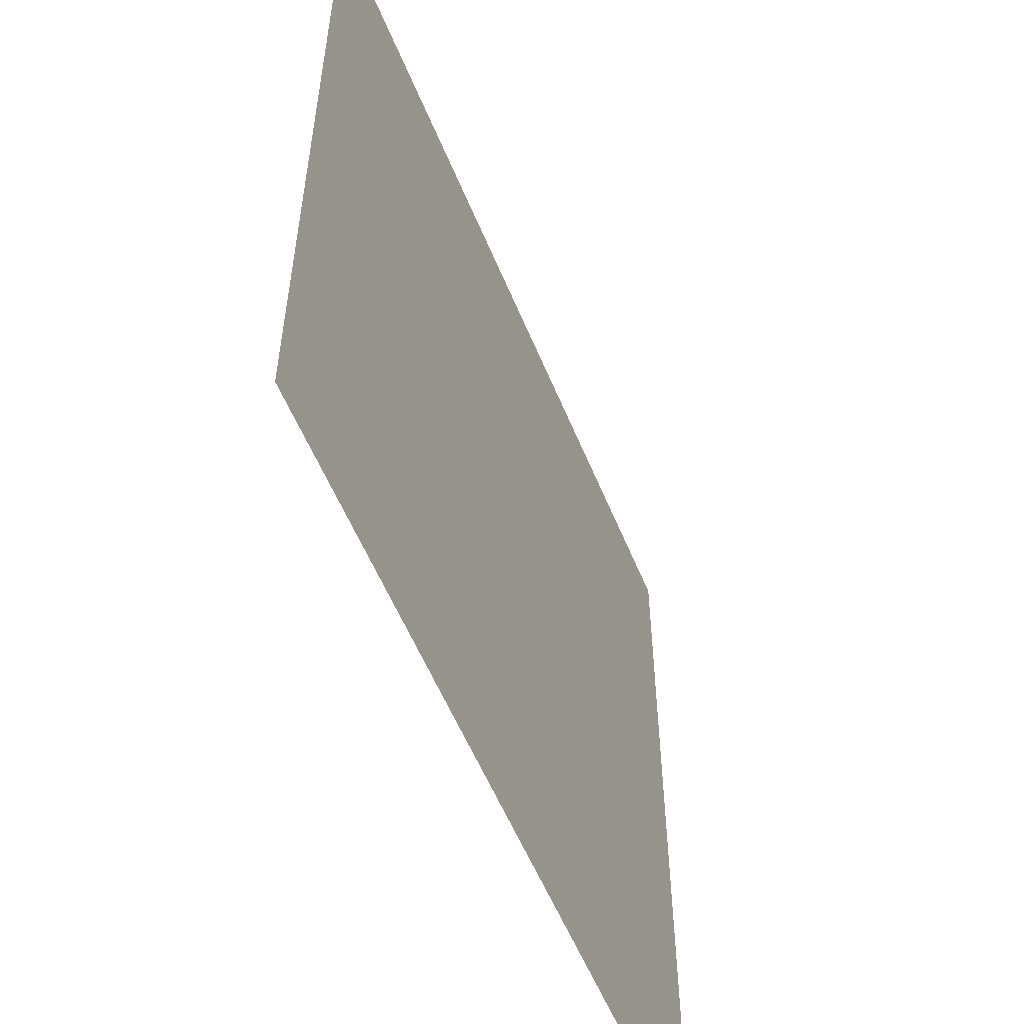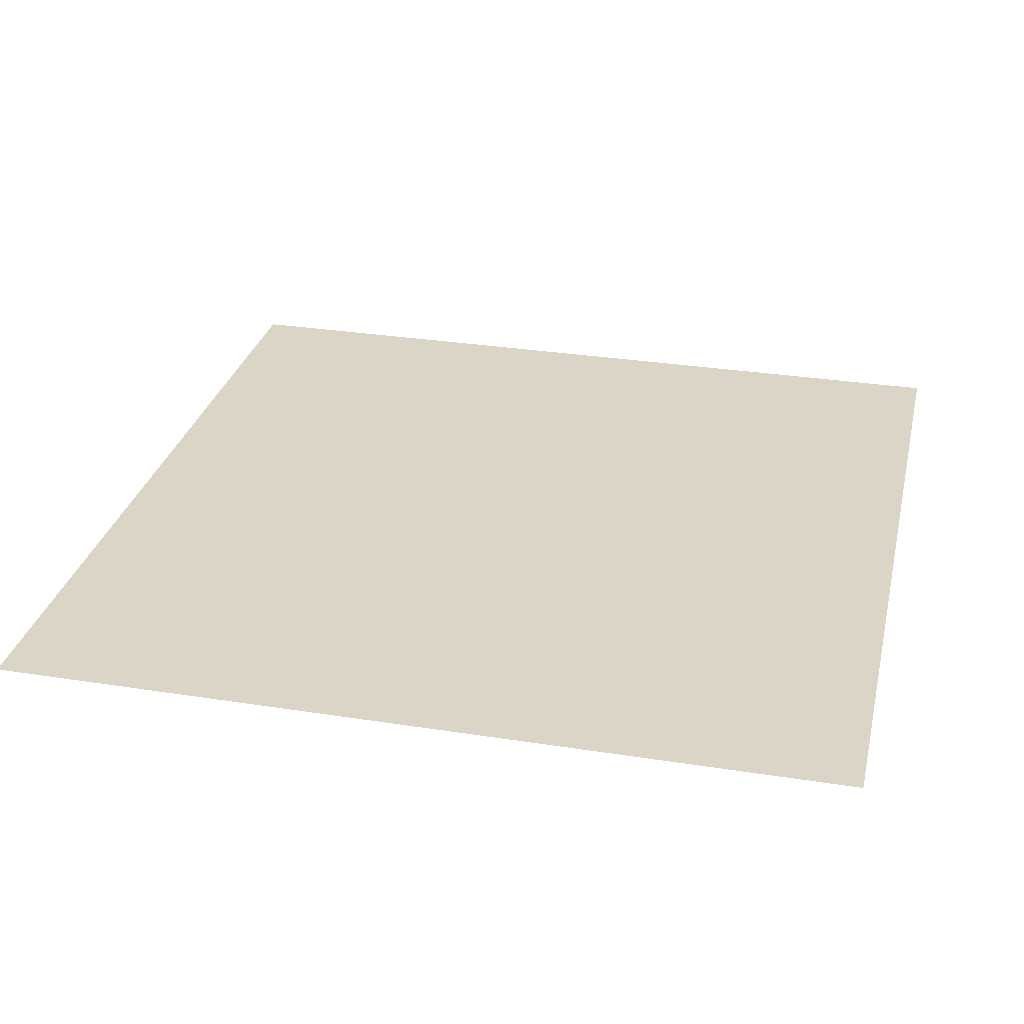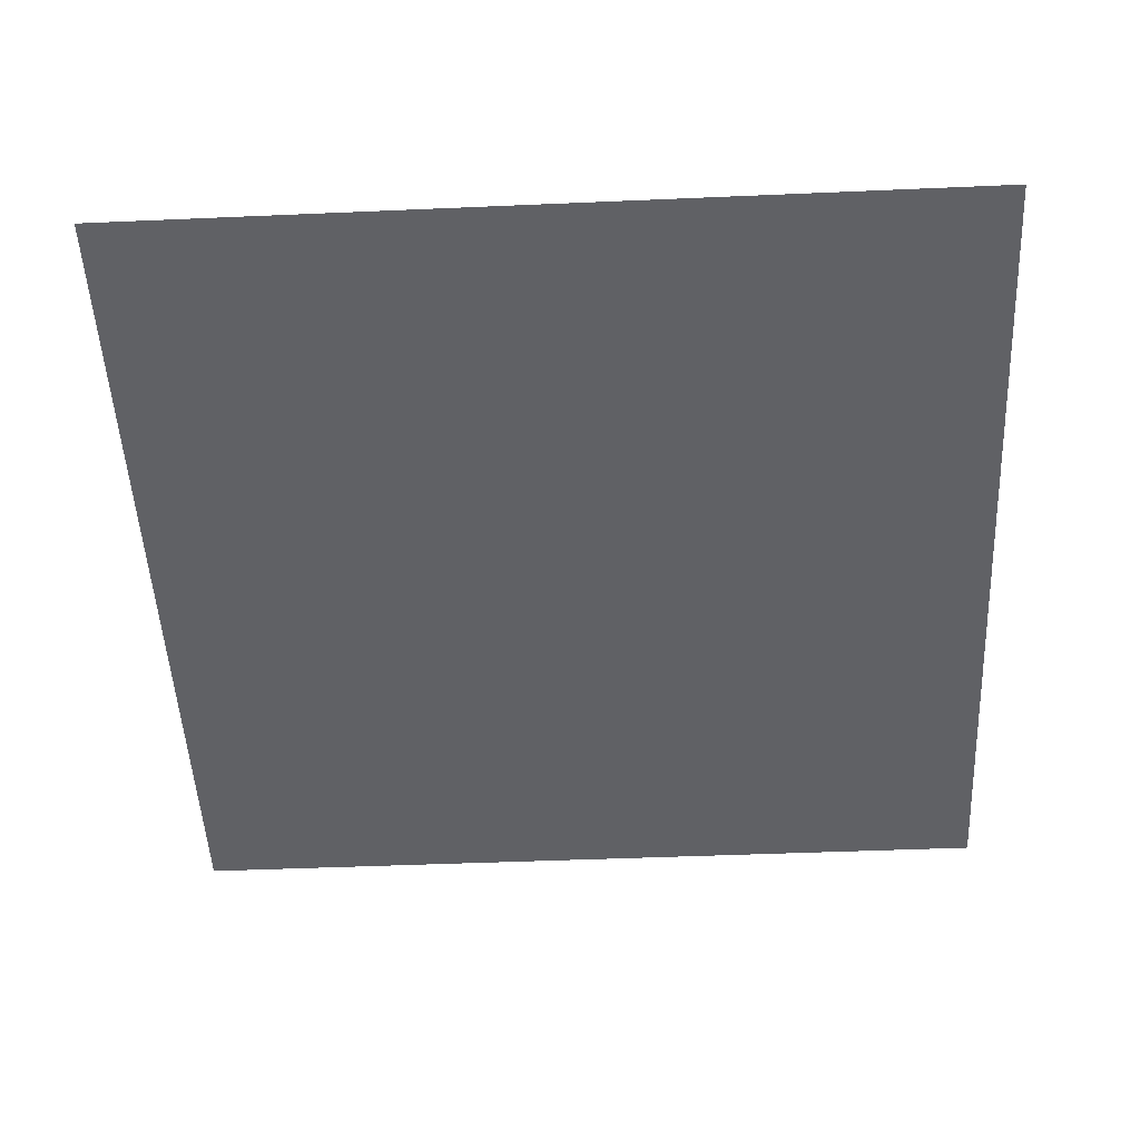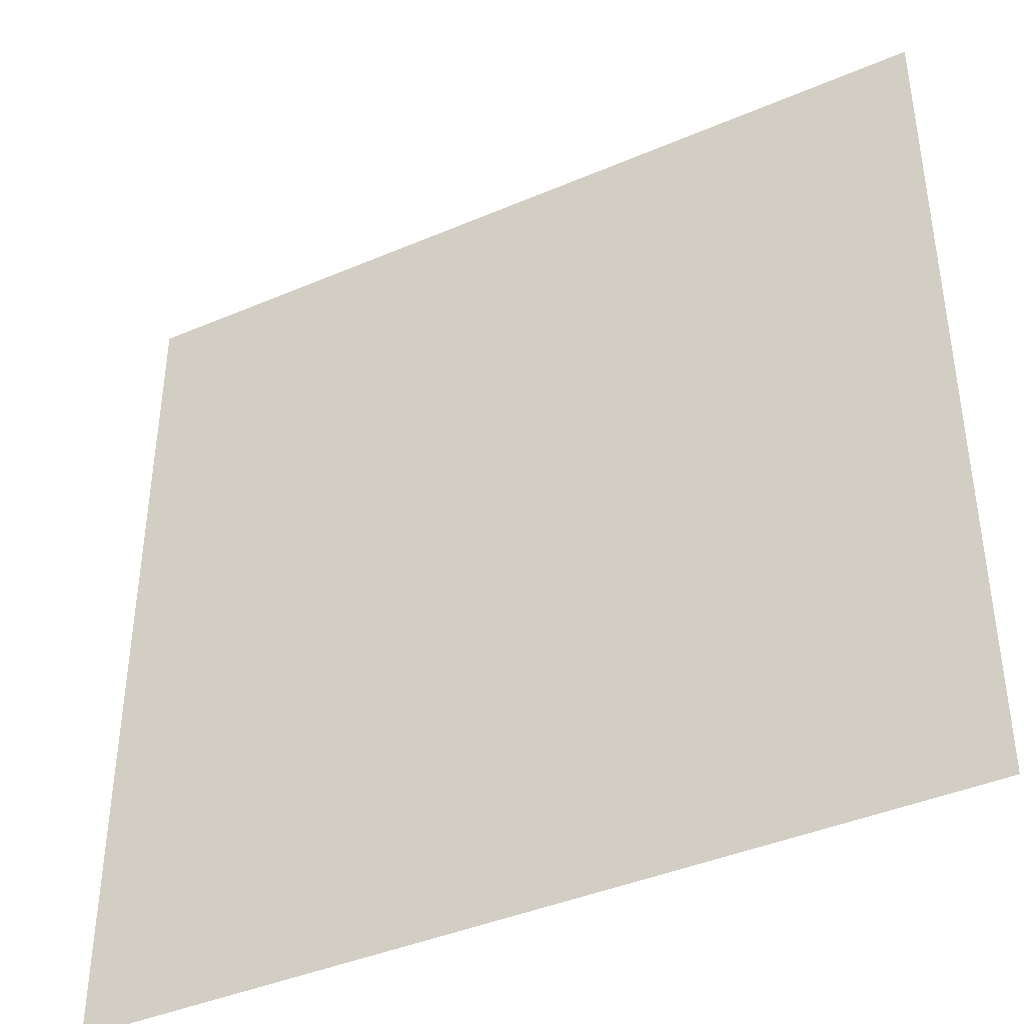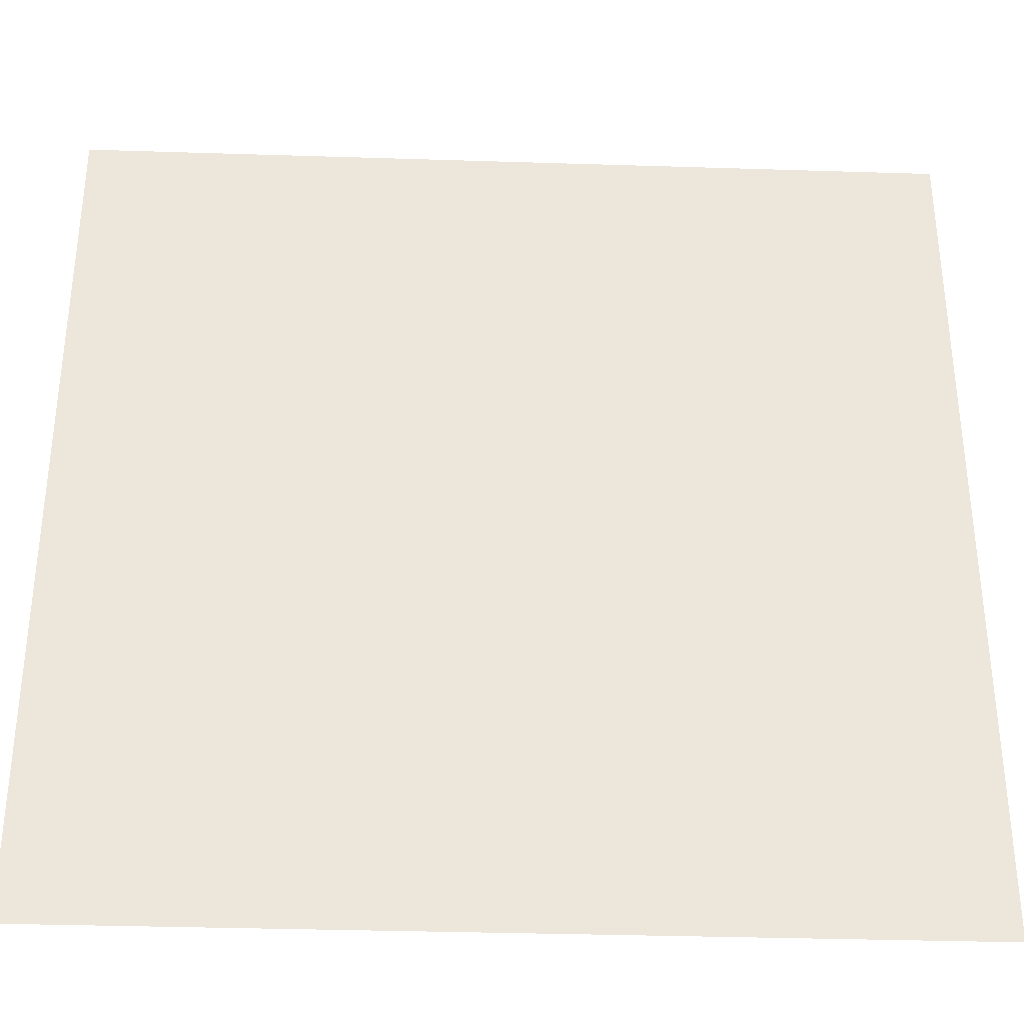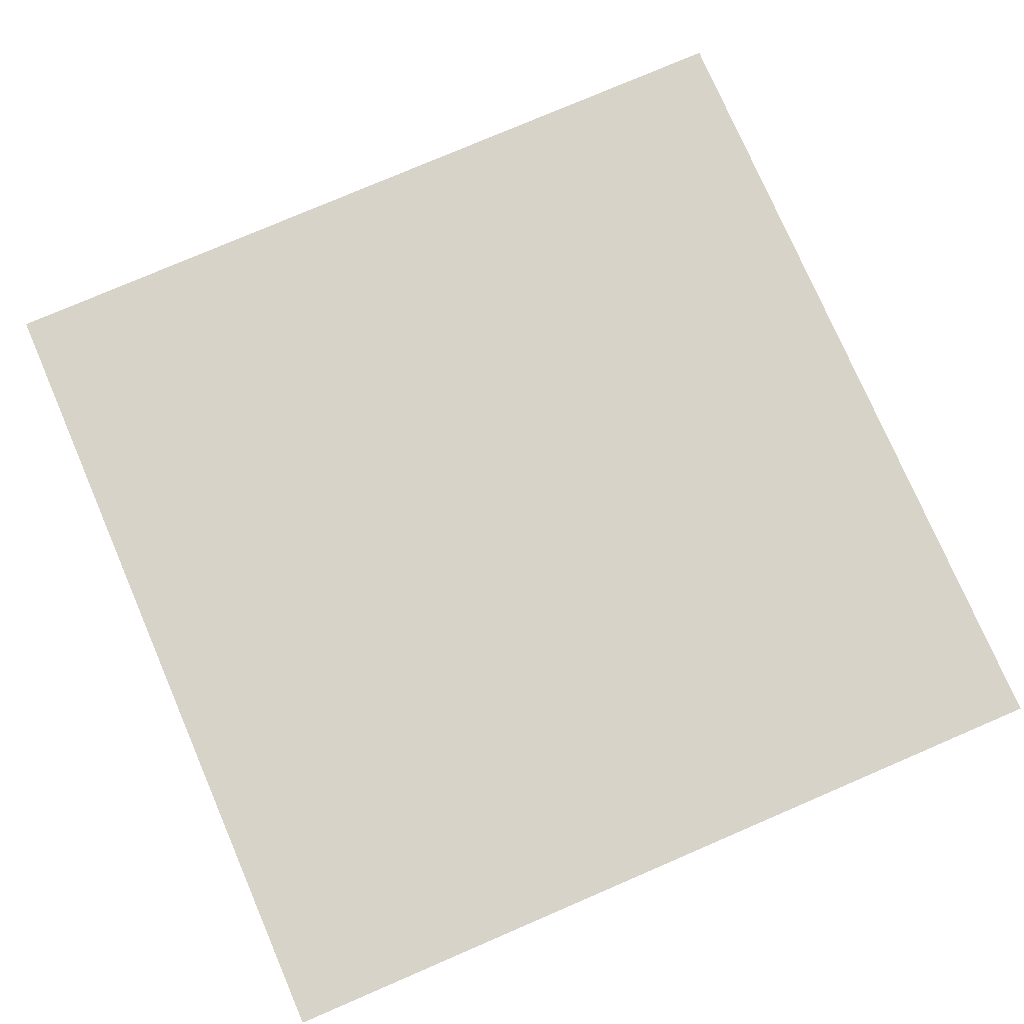
<metadata>
{"format":"obj","ext":"obj","renderer":"f3d","projection":"perspective","resolution":1024,"background":"white","views":[{"elev":-56.3,"azim":112.6,"up":"+Y"},{"elev":29.5,"azim":102.9,"up":"+Z"},{"elev":-50.3,"azim":92.8,"up":"+Z"},{"elev":-41.0,"azim":-152.3,"up":"+Y"},{"elev":-34.6,"azim":-2.5,"up":"+Y"},{"elev":76.6,"azim":156.7,"up":"+Z"}]}
</metadata>
<code>
o FridgeDrawer1D1FridgeDrawer1D1_1_GeomSubset_5
v 0.04303 0.03712 -0.9607
v 0.04302 0.03712 -0.9607
v 0.04303 0.03714 -0.9607
v 0.04302 0.03714 -0.9607
v 0.04303 0.03712 -0.9607
v 0.04302 0.03712 -0.9607
v 0.04303 0.03714 -0.9607
v 0.04302 0.03714 -0.9607
v 0.04303 0.03712 -0.9607
v 0.04302 0.03712 -0.9607
v 0.04303 0.03714 -0.9607
v 0.04302 0.03714 -0.9607
v 0.04303 0.03712 -0.9607
v 0.04302 0.03712 -0.9607
v 0.04303 0.03714 -0.9607
v 0.04302 0.03714 -0.9607
v 0.04303 0.03712 -0.9607
v 0.04302 0.03712 -0.9607
v 0.04303 0.03714 -0.9607
v 0.04302 0.03714 -0.9607
v 0.04303 0.03712 -0.9607
v 0.04302 0.03712 -0.9607
v 0.04303 0.03714 -0.9607
v 0.04302 0.03714 -0.9607
v 0.04303 0.03712 -0.9607
v 0.04302 0.03712 -0.9607
v 0.04303 0.03714 -0.9607
v 0.04302 0.03714 -0.9607
v 0.05721 0.234 -0.2479
v -0.5183 0.234 -0.2479
v 0.05721 -0.2863 -0.2479
v -0.5183 -0.2863 -0.2479
v -0.1757 0.234 -0.2479
v -0.09349 0.234 -0.2479
v -0.3676 0.234 -0.2479
v -0.2853 0.234 -0.2479
v -0.1757 -0.3105 -0.2479
v -0.09381 -0.3053 -0.2479
v -0.3672 -0.3053 -0.2479
v -0.2853 -0.3105 -0.2479
v -0.09349 0.234 -0.4908
v 0.05721 0.234 -0.4908
v -0.3676 0.234 -0.4908
v -0.5183 0.234 -0.4908
v -0.2853 0.234 -0.4908
v -0.1757 0.234 -0.4908
v 0.04713 0.2239 -0.2479
v -0.5082 0.2239 -0.2479
v 0.04713 -0.2774 -0.2479
v -0.5082 -0.2774 -0.2479
v -0.1757 0.2239 -0.2479
v -0.09349 0.2239 -0.2479
v -0.3676 0.2239 -0.2479
v -0.2853 0.2239 -0.2479
v -0.1761 -0.3004 -0.2479
v -0.09476 -0.2953 -0.2479
v -0.3663 -0.2953 -0.2479
v -0.285 -0.3004 -0.2479
v 0.04713 0.2239 -0.4813
v -0.5082 0.2239 -0.4813
v -0.1757 0.2239 -0.4813
v -0.09349 0.2239 -0.4813
v -0.3676 0.2239 -0.4813
v -0.2853 0.2239 -0.4813
v 0.05721 0.234 -0.2569
v -0.09349 0.234 -0.2569
v 0.05721 -0.2863 -0.2569
v -0.09381 -0.3053 -0.2569
v -0.5183 -0.2863 -0.2569
v -0.3672 -0.3053 -0.2569
v -0.5183 0.234 -0.2569
v -0.3676 0.234 -0.2569
v -0.2853 -0.3105 -0.2569
v -0.1757 -0.3105 -0.2569
v -0.1757 0.234 -0.2569
v -0.2853 0.234 -0.2569
v -0.285 -0.3004 -0.2569
v -0.3663 -0.2953 -0.2569
v -0.5082 -0.2774 -0.2569
v -0.5082 0.2239 -0.2569
v -0.3676 0.2239 -0.2569
v -0.2853 0.2239 -0.2569
v -0.1757 0.2239 -0.2569
v -0.09349 0.2239 -0.2569
v 0.04713 0.2239 -0.2569
v 0.04713 -0.2774 -0.2569
v -0.09476 -0.2953 -0.2569
v -0.1761 -0.3004 -0.2569
v 0.05859 0.2353 -0.2497
v -0.5196 0.2353 -0.2497
v 0.05859 -0.2875 -0.2497
v -0.5196 -0.2875 -0.2497
v -0.1757 0.2353 -0.2497
v -0.09349 0.2353 -0.2497
v -0.3676 0.2353 -0.2497
v -0.2853 0.2353 -0.2497
v -0.1757 -0.3118 -0.2497
v -0.09368 -0.3067 -0.2497
v -0.3674 -0.3067 -0.2497
v -0.2854 -0.3118 -0.2497
v 0.05859 0.2353 -0.255
v -0.09349 0.2353 -0.255
v 0.05859 -0.2875 -0.255
v -0.09368 -0.3067 -0.255
v -0.5196 -0.2875 -0.255
v -0.3674 -0.3067 -0.255
v -0.5196 0.2353 -0.255
v -0.3676 0.2353 -0.255
v -0.2854 -0.3118 -0.255
v -0.1757 -0.3118 -0.255
v -0.1757 0.2353 -0.255
v -0.2853 0.2353 -0.255
v -0.09381 -0.3053 -0.4528
v -0.09379 -0.2674 -0.4908
v 0.05721 -0.2863 -0.4528
v 0.05721 -0.2484 -0.4908
v -0.3673 -0.2674 -0.4908
v -0.3672 -0.3053 -0.4528
v -0.5183 -0.2484 -0.4908
v -0.5183 -0.2863 -0.4528
v -0.1757 -0.2725 -0.4908
v -0.1757 -0.3105 -0.4528
v -0.2853 -0.3105 -0.4528
v -0.2853 -0.2725 -0.4908
v 0.04713 -0.2395 -0.4813
v 0.04713 -0.2774 -0.4433
v -0.5082 -0.2774 -0.4433
v -0.5082 -0.2395 -0.4813
v -0.176 -0.2624 -0.4813
v -0.1761 -0.3004 -0.4433
v -0.09476 -0.2953 -0.4433
v -0.09466 -0.2573 -0.4813
v -0.3664 -0.2573 -0.4813
v -0.3663 -0.2953 -0.4433
v -0.285 -0.2624 -0.4813
v -0.285 -0.3004 -0.4433
v -0.3672 -0.2819 -0.4879
v -0.2853 -0.287 -0.4879
v -0.3672 -0.2942 -0.4797
v -0.2853 -0.2993 -0.4797
v -0.3672 -0.3024 -0.4674
v -0.2853 -0.3076 -0.4674
v -0.1757 -0.287 -0.4879
v -0.0938 -0.2819 -0.4879
v -0.1757 -0.2993 -0.4797
v -0.0938 -0.2942 -0.4797
v -0.1757 -0.3076 -0.4674
v -0.09381 -0.3024 -0.4674
v -0.5183 -0.2629 -0.4879
v -0.5183 -0.2752 -0.4797
v -0.5183 -0.2834 -0.4674
v 0.05721 -0.2629 -0.4879
v 0.05721 -0.2752 -0.4797
v 0.05721 -0.2834 -0.4674
v 0.04713 -0.254 -0.4784
v -0.0947 -0.2719 -0.4784
v 0.04713 -0.2663 -0.4702
v -0.09473 -0.2842 -0.4702
v 0.04713 -0.2745 -0.4578
v -0.09475 -0.2924 -0.4578
v -0.3663 -0.2719 -0.4784
v -0.5082 -0.254 -0.4784
v -0.3663 -0.2842 -0.4702
v -0.5082 -0.2663 -0.4702
v -0.3663 -0.2924 -0.4578
v -0.5082 -0.2745 -0.4578
v -0.176 -0.277 -0.4784
v -0.285 -0.277 -0.4784
v -0.176 -0.2893 -0.4702
v -0.285 -0.2893 -0.4702
v -0.176 -0.2975 -0.4578
v -0.285 -0.2975 -0.4578
f 21 22 24 23

</code>
